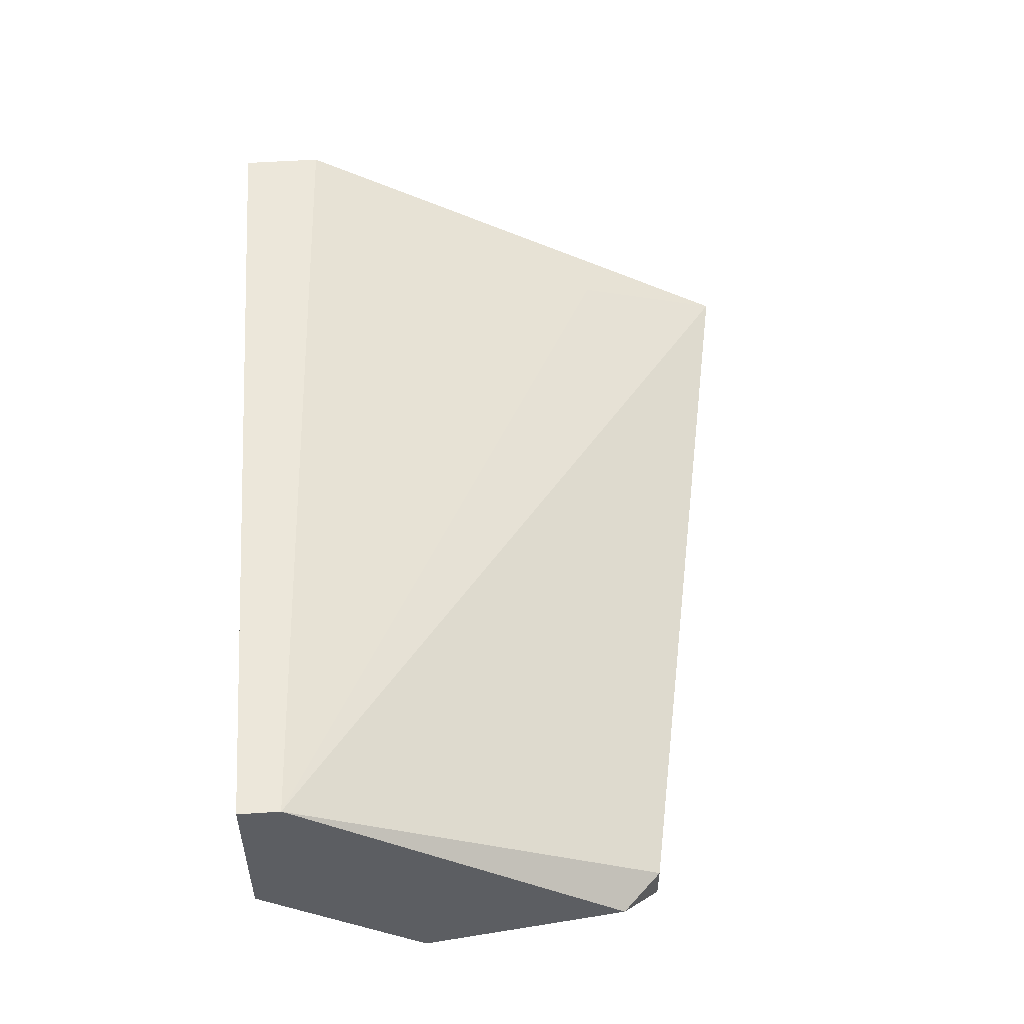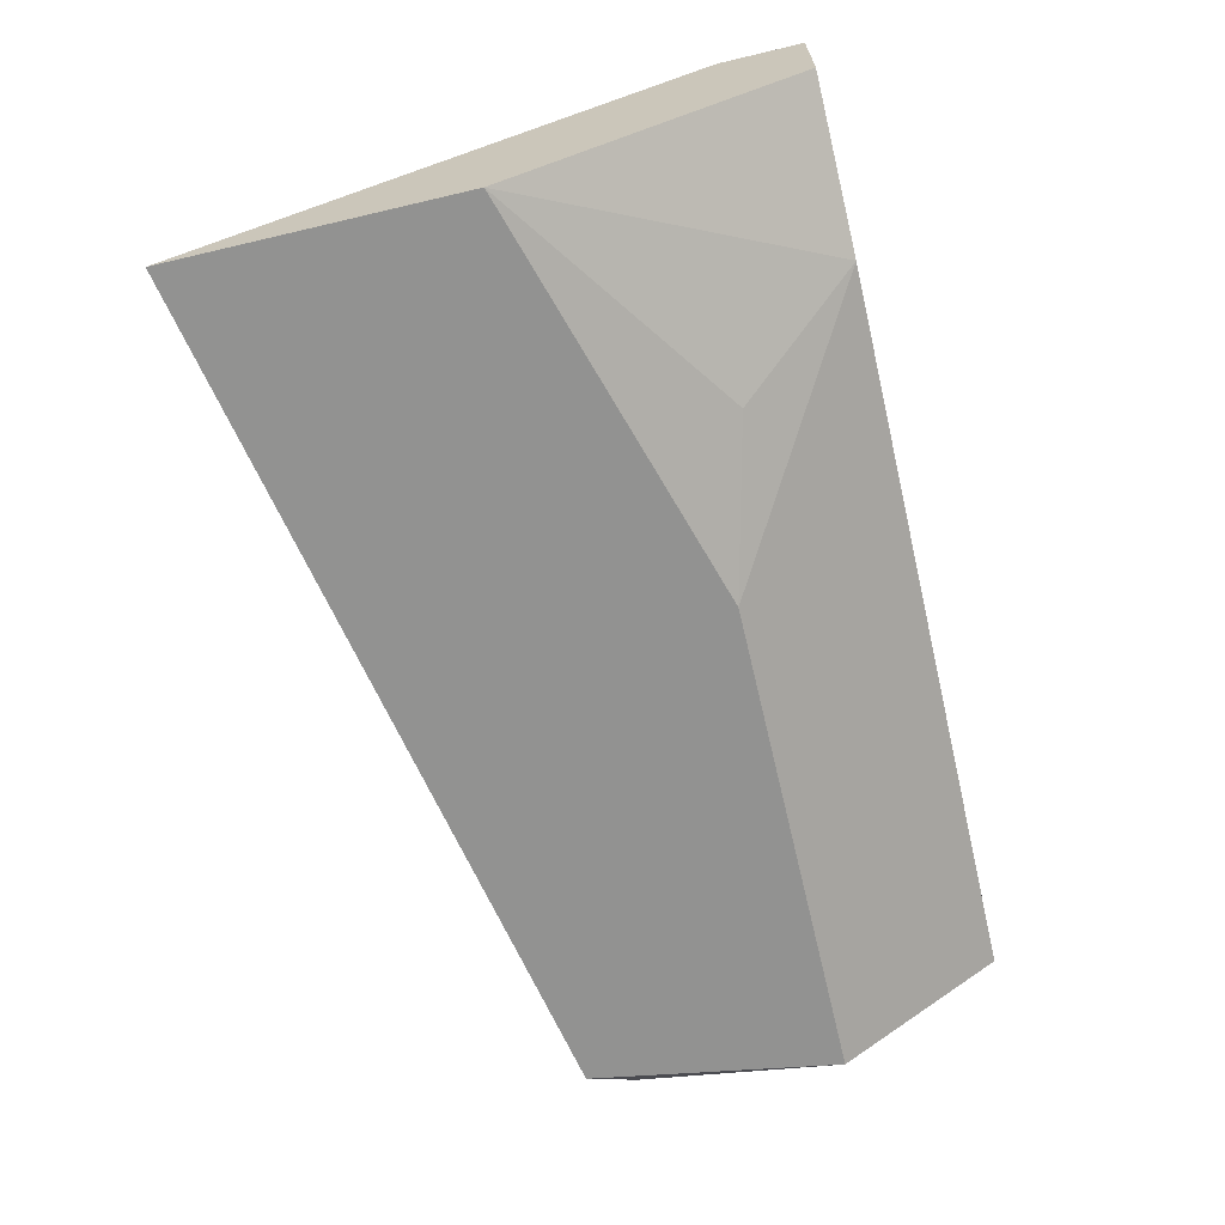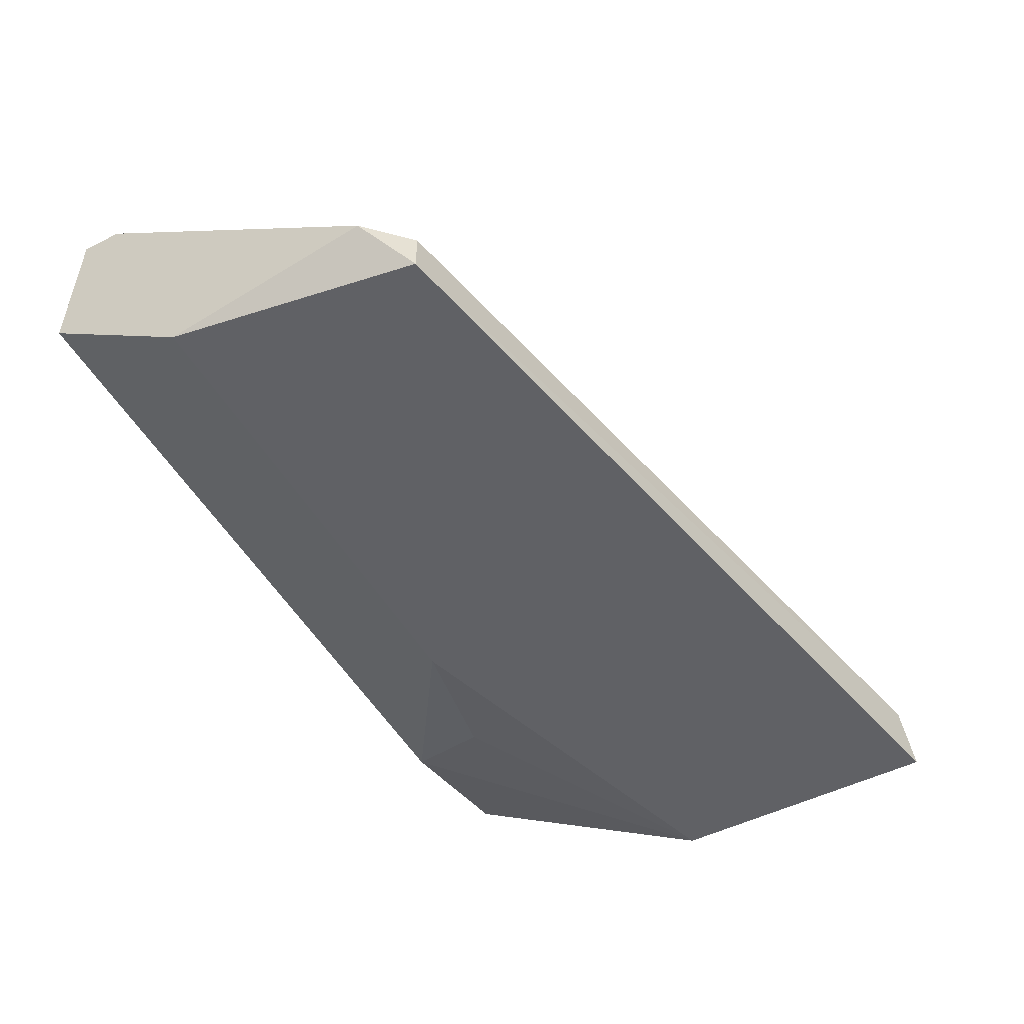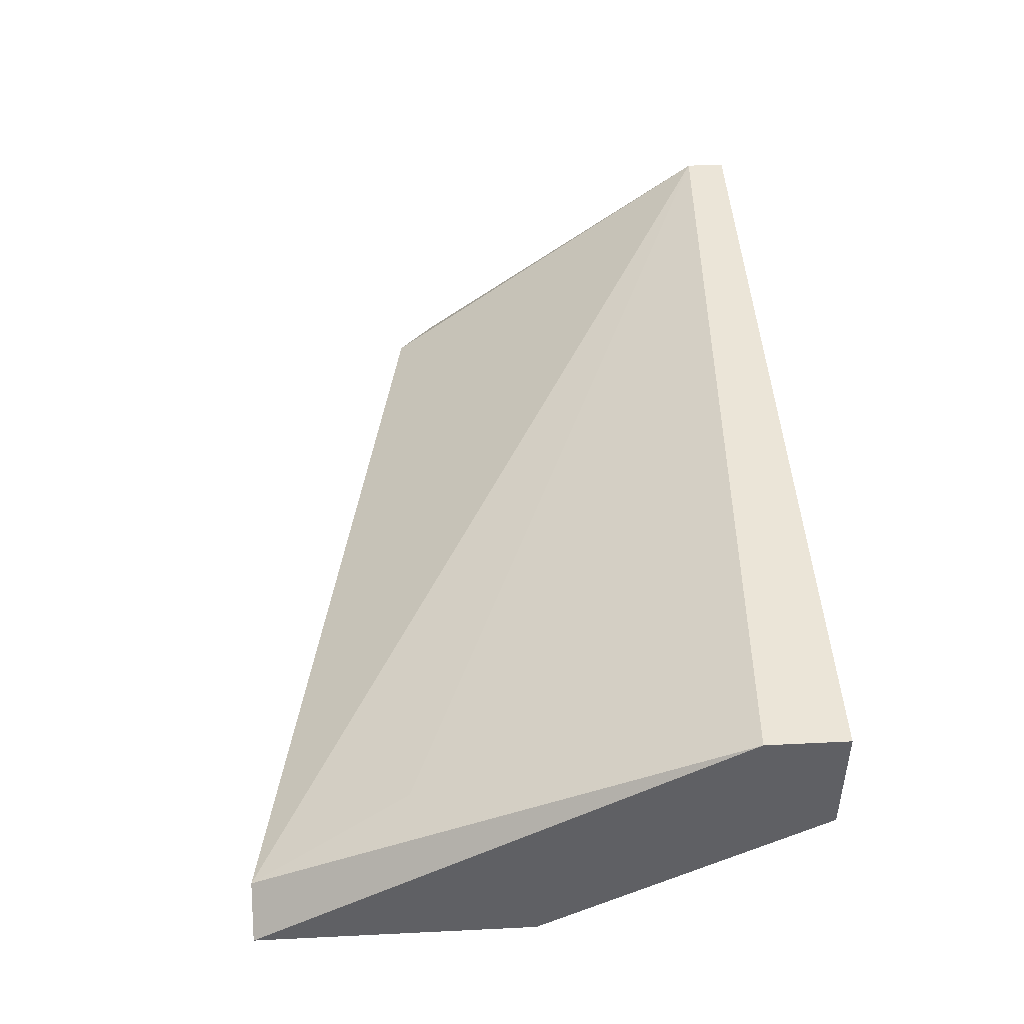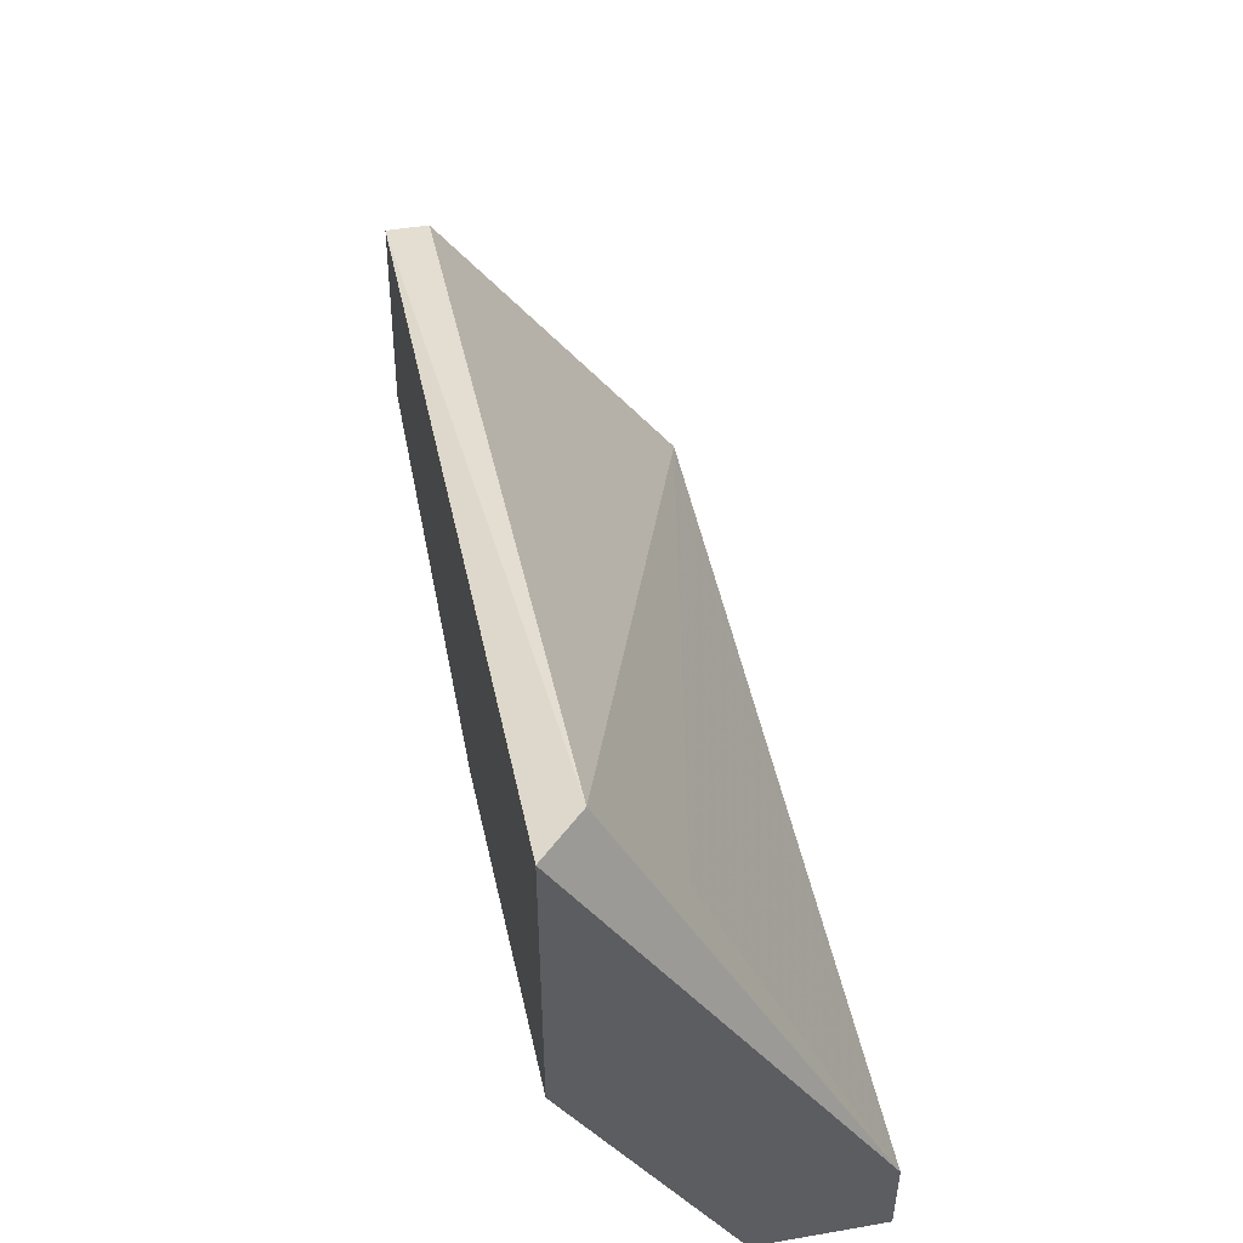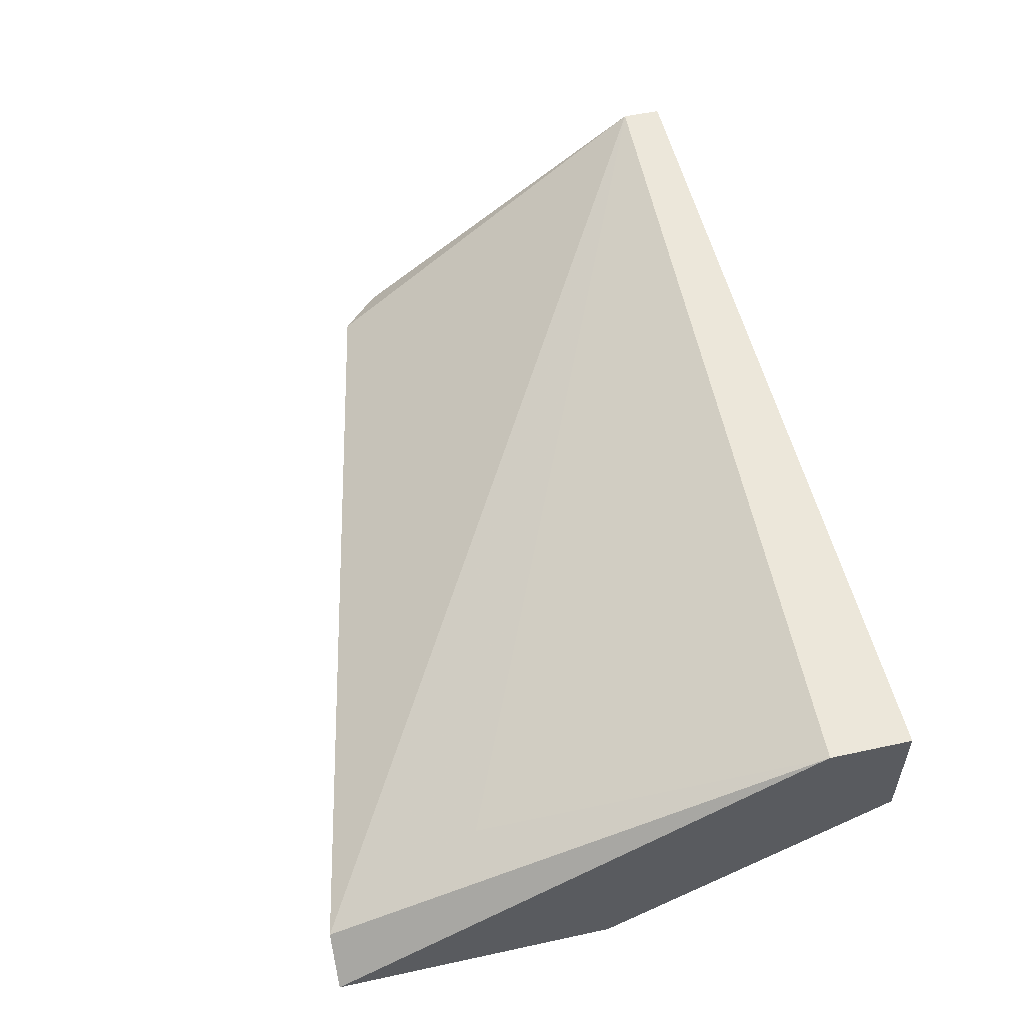
<metadata>
{"format":"obj","ext":"obj","renderer":"f3d","projection":"perspective","resolution":1024,"background":"white","views":[{"elev":51.1,"azim":85.7,"up":"+Z"},{"elev":-66.2,"azim":-76.7,"up":"+Z"},{"elev":-50.4,"azim":118.8,"up":"+Z"},{"elev":45.6,"azim":-93.2,"up":"+Z"},{"elev":48.1,"azim":-100.9,"up":"+Y"},{"elev":53.8,"azim":-103.0,"up":"+Z"}]}
</metadata>
<code>
v -0.02266 -0.01098 -0.02327
v -0.000138 -0.01098 -0.02564
v -0.000138 -0.01098 -0.02683
v -0.01318 -0.01809 -0.02683
v -0.01792 -0.01927 -0.02564
v -0.02385 -0.006237 -0.02564
v -0.02029 -0.02283 -0.02327
v 0.001049 -0.02283 -0.02327
v 0.001049 -0.02283 -0.01853
v 0.001049 -0.02164 -0.01853
v 0.001049 -0.01809 -0.02683
v 0.001049 -0.01216 -0.02564
v -0.02503 -0.01453 -0.02683
v -0.02503 -0.02283 -0.02208
v -0.02503 -0.02283 -0.01853
v -0.02503 -0.006237 -0.02683
v -0.02503 -0.02046 -0.01853
f 11 7 4
f 6 1 10
f 12 10 8
f 12 8 11
f 8 15 14
f 15 13 14
f 13 15 16
f 11 13 16
f 1 6 17
f 10 1 17
f 15 10 17
f 6 16 17
f 16 15 17
f 12 11 3
f 16 6 3
f 11 16 3
f 10 12 2
f 6 10 2
f 3 6 2
f 12 3 2
f 10 15 9
f 8 10 9
f 15 8 9
f 13 5 7
f 11 8 7
f 8 14 7
f 14 13 7
f 5 13 4
f 13 11 4
f 7 5 4

</code>
